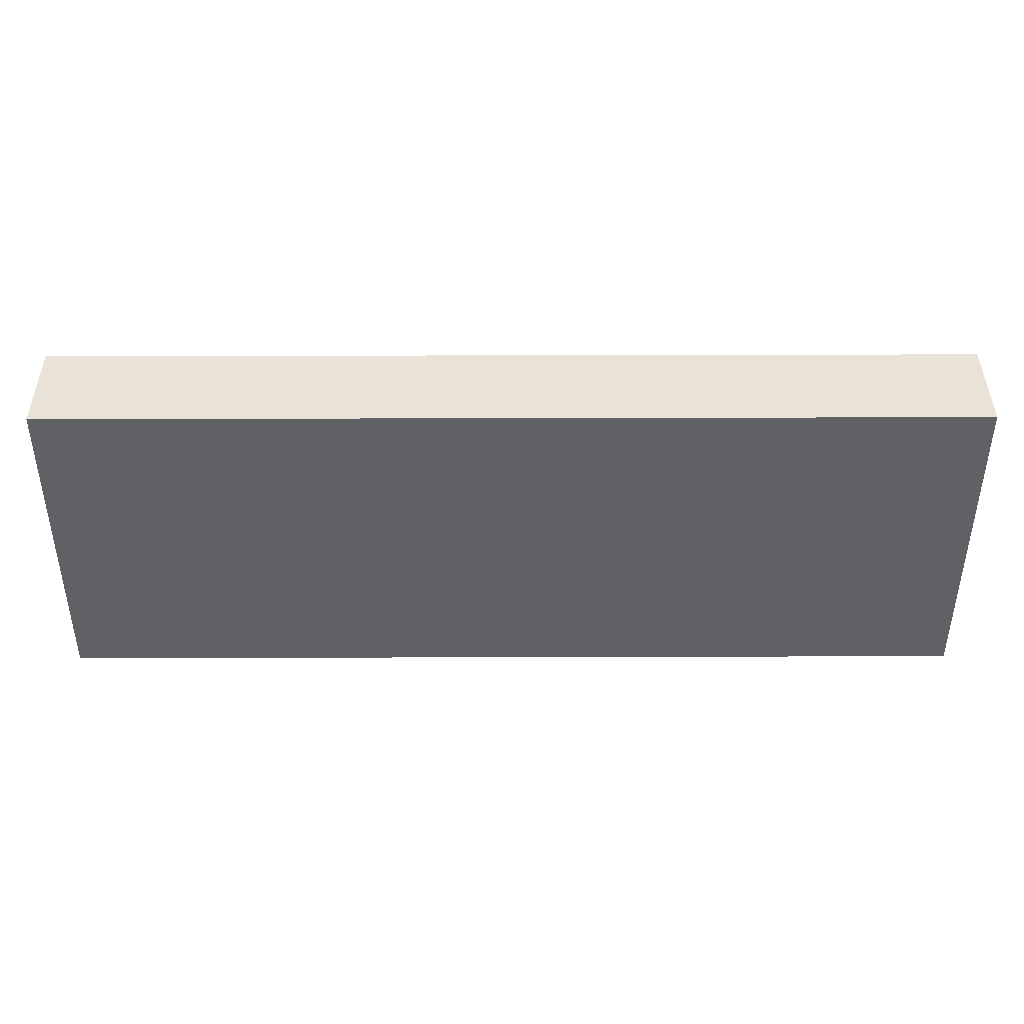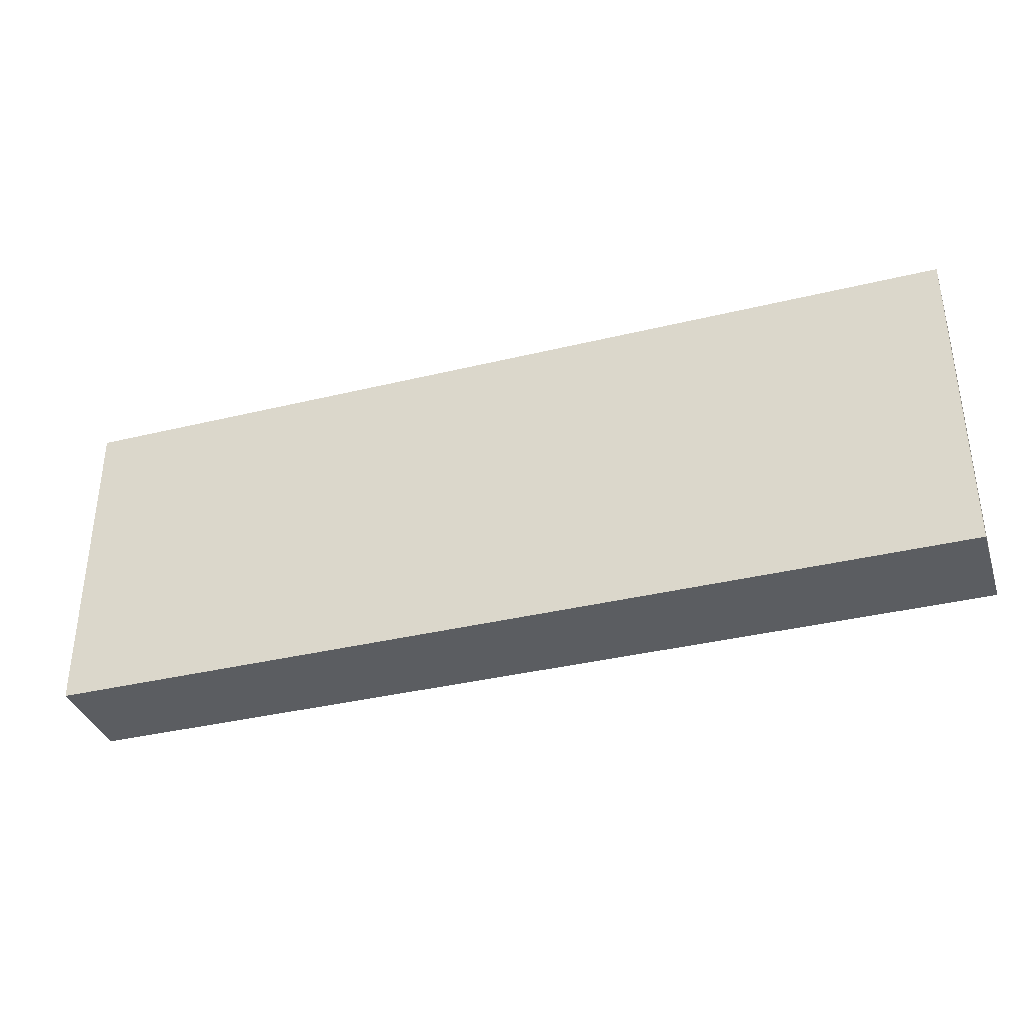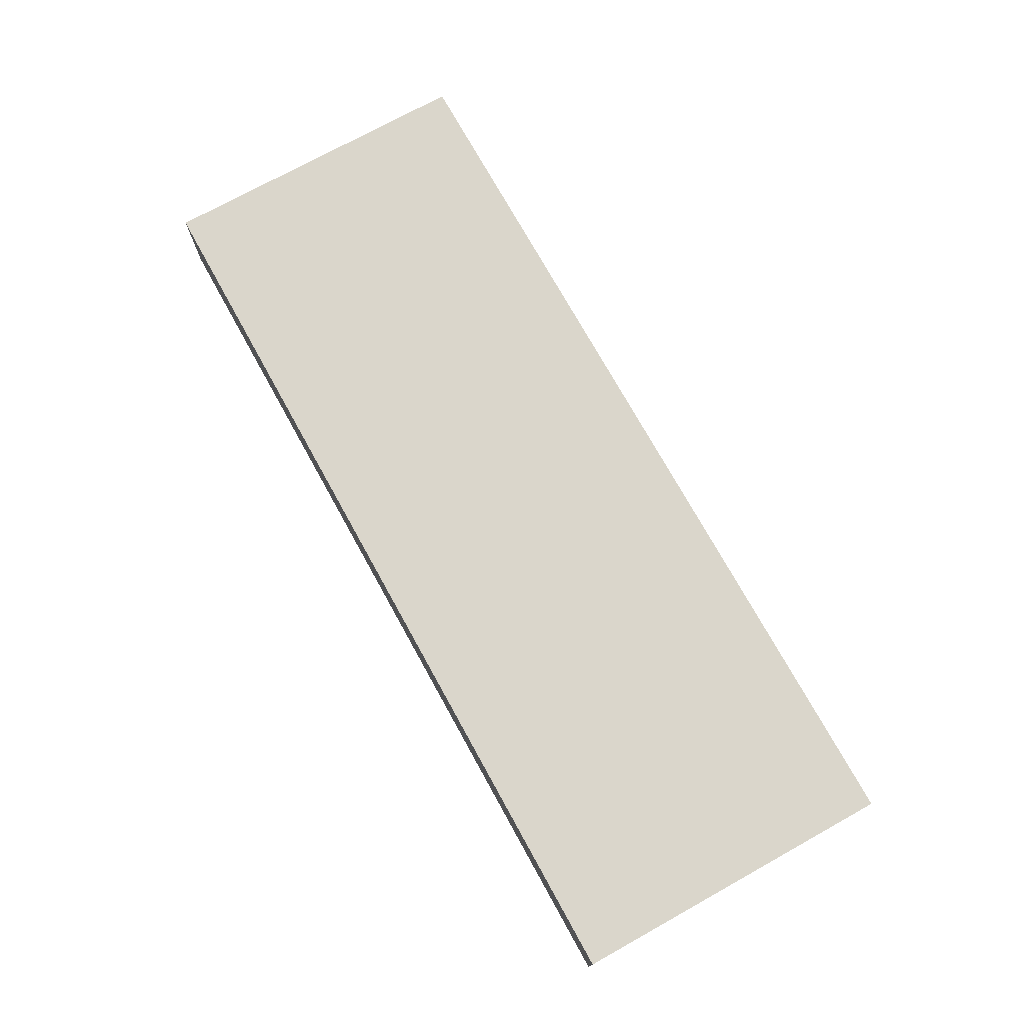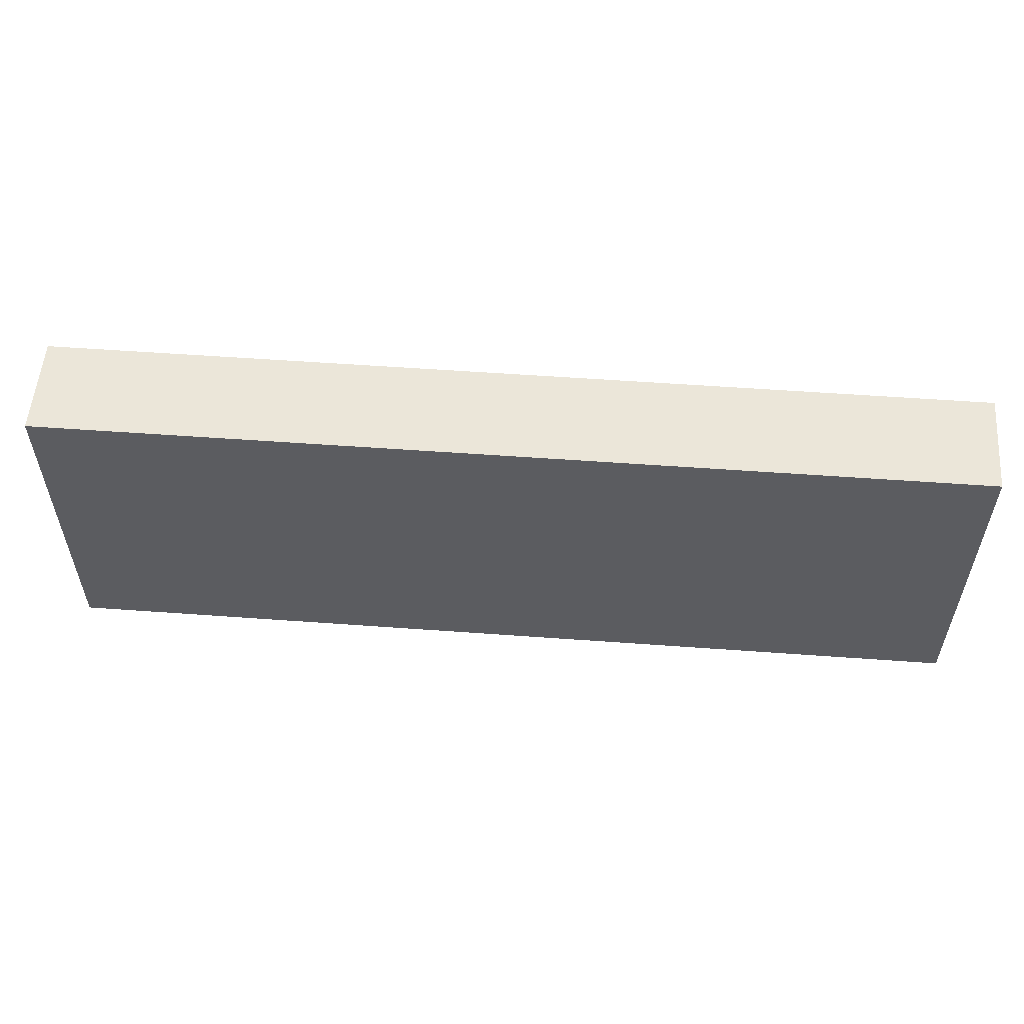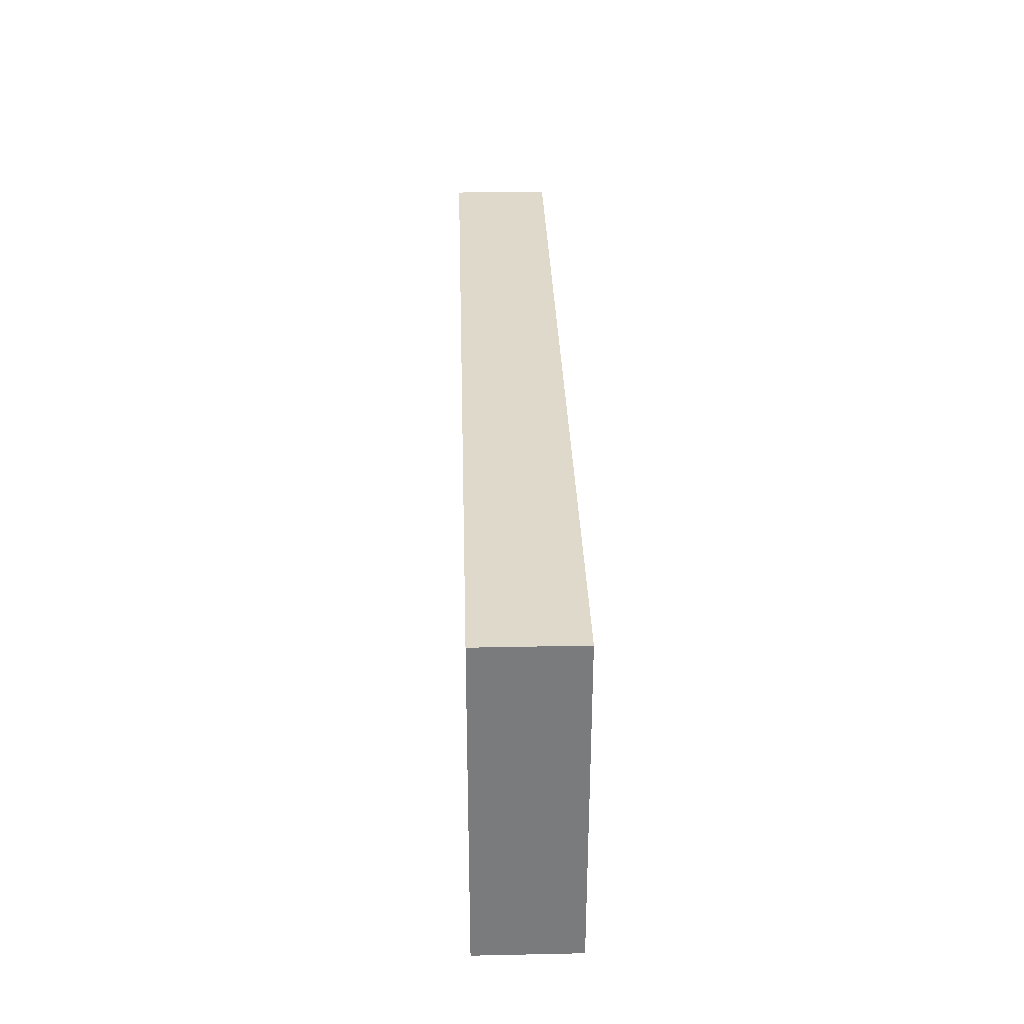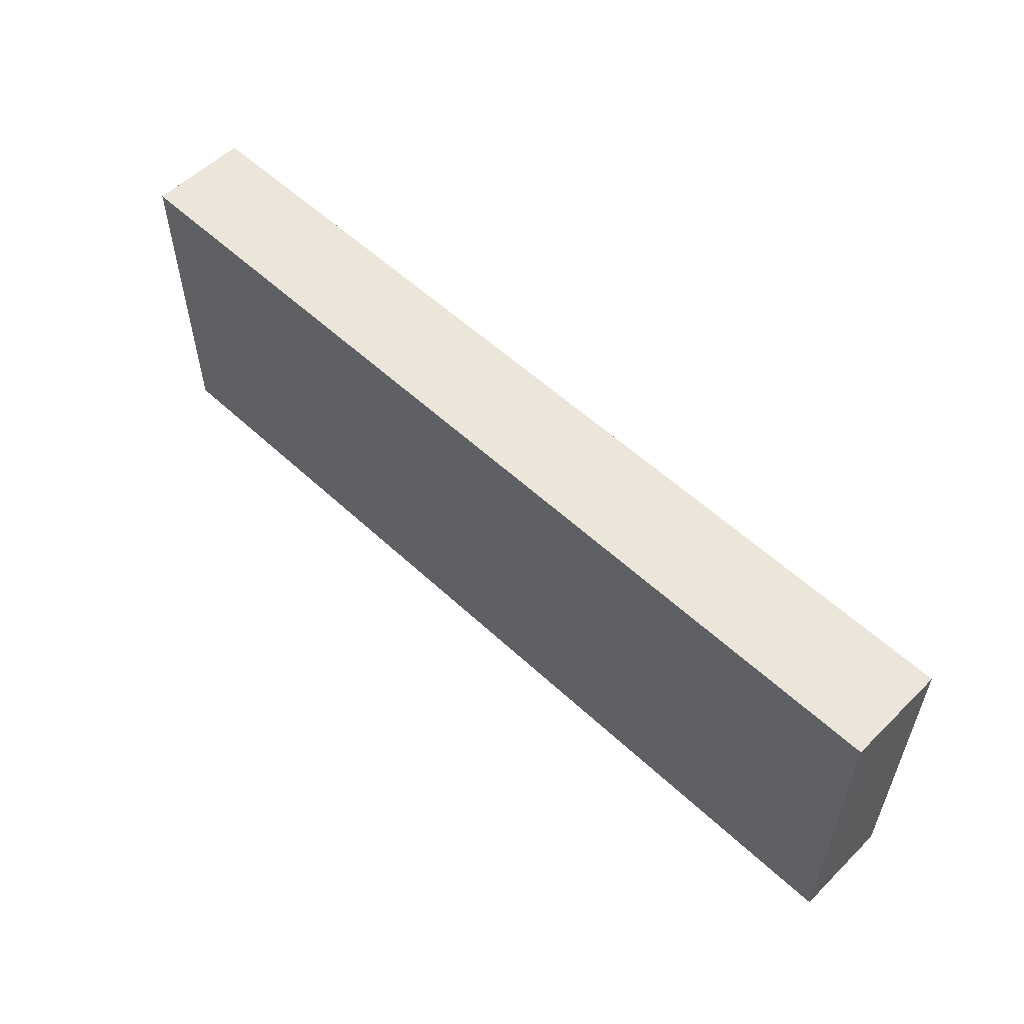
<metadata>
{"format":"obj","ext":"obj","renderer":"f3d","projection":"perspective","resolution":1024,"background":"white","views":[{"elev":41.8,"azim":179.8,"up":"+Y"},{"elev":-36.1,"azim":17.7,"up":"+Y"},{"elev":74.0,"azim":-119.0,"up":"+Z"},{"elev":55.3,"azim":-175.6,"up":"+Y"},{"elev":31.8,"azim":88.3,"up":"+Y"},{"elev":55.8,"azim":44.3,"up":"+Y"}]}
</metadata>
<code>
v -9.32 -3.311 8
v -9.32 -3.311 10
v -9.32 3.311 8
v -9.32 3.311 10
v 9.32 -3.311 8
v 9.32 -3.311 10
v 9.32 3.311 8
v 9.32 3.311 10
f 2 4 1
f 5 2 1
f 1 4 3
f 3 5 1
f 2 8 4
f 6 2 5
f 6 8 2
f 4 8 3
f 7 5 3
f 3 8 7
f 7 6 5
f 8 6 7

</code>
